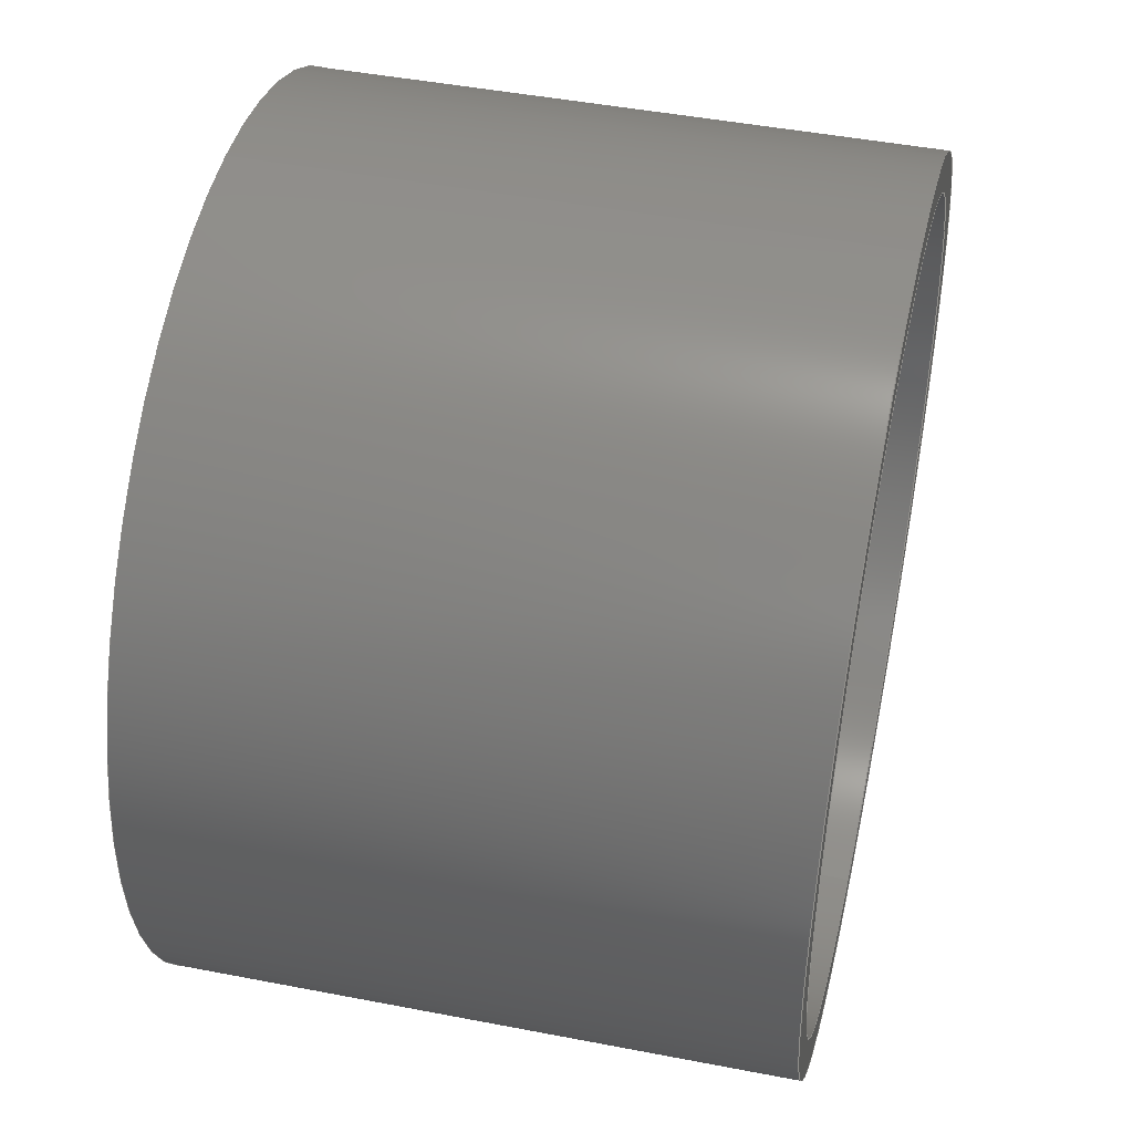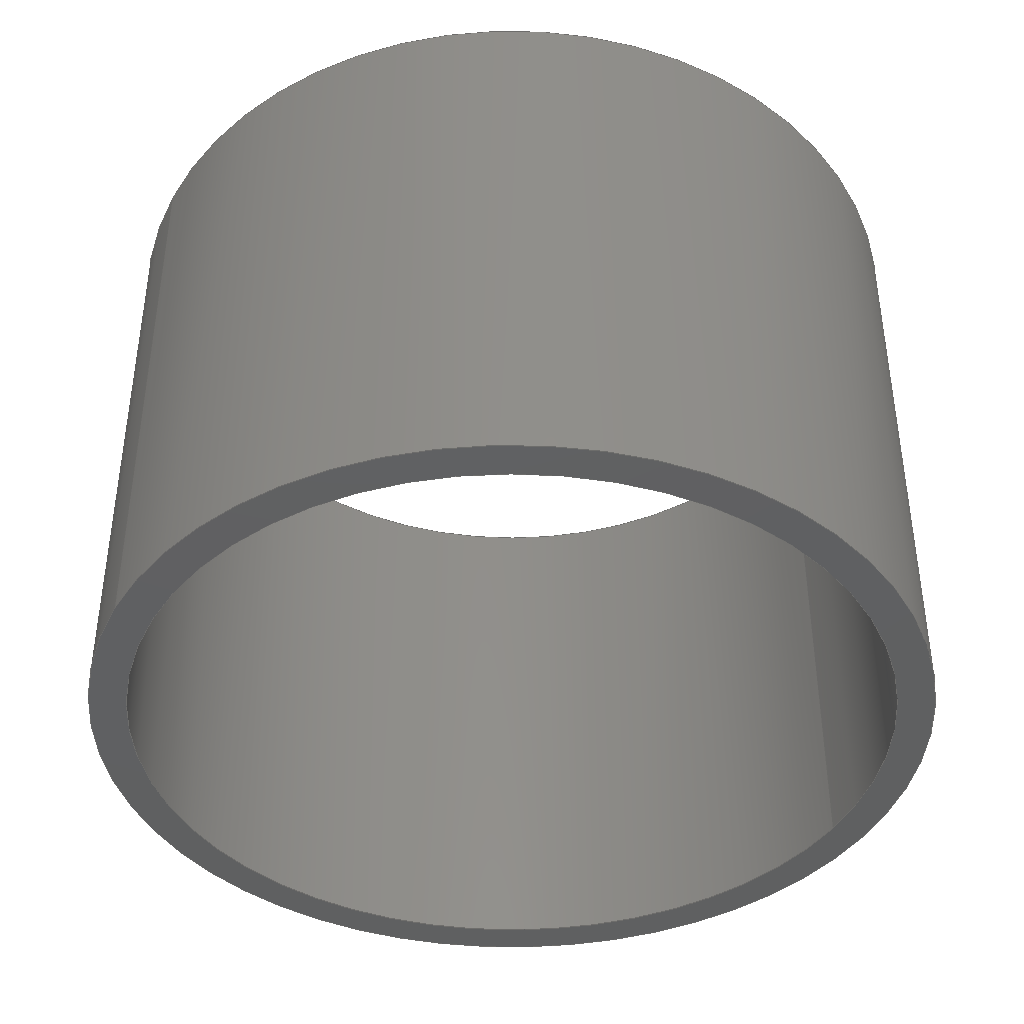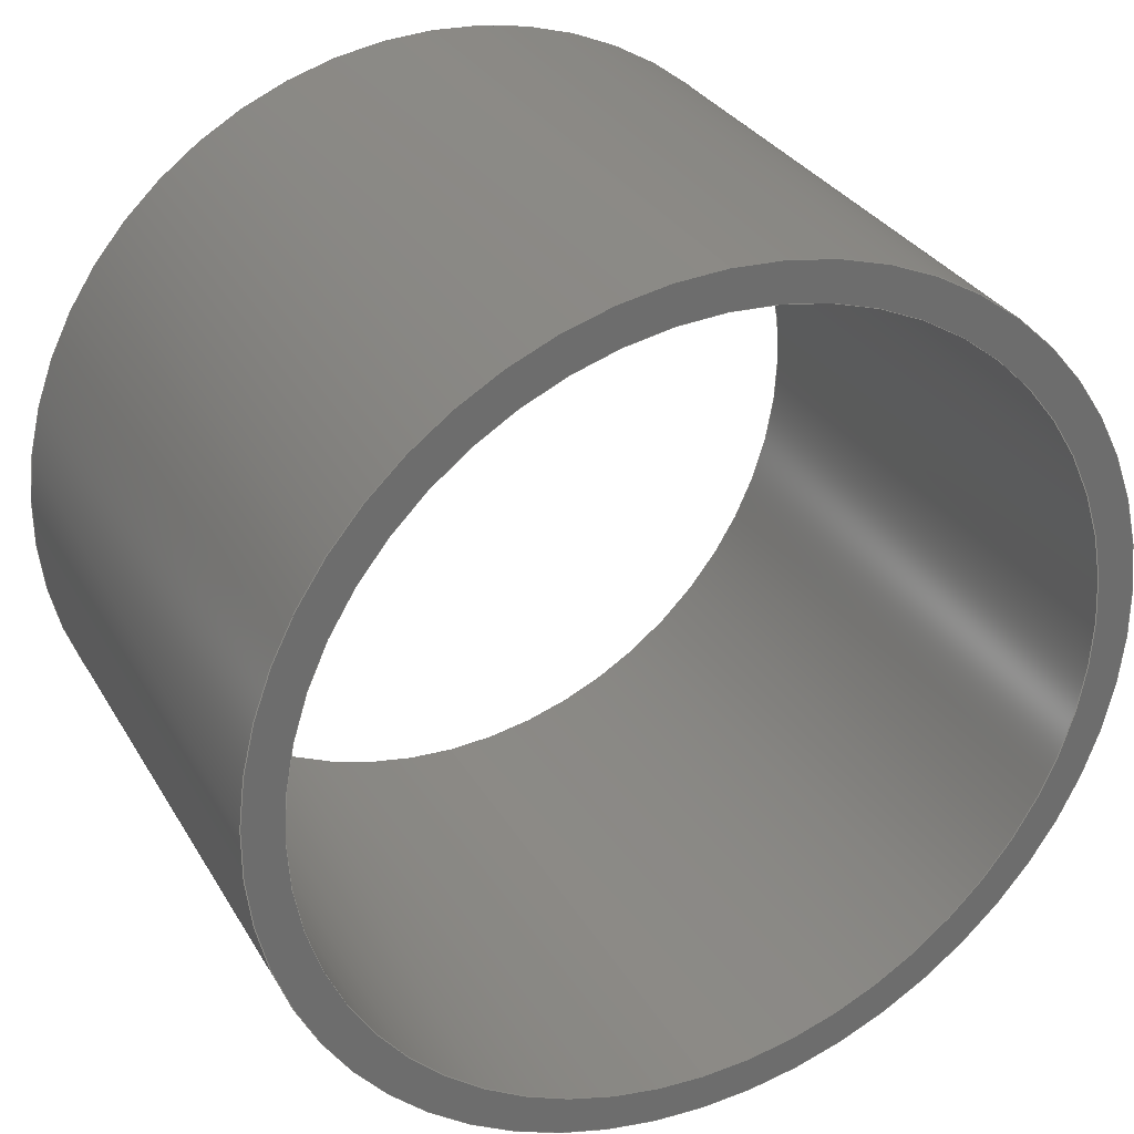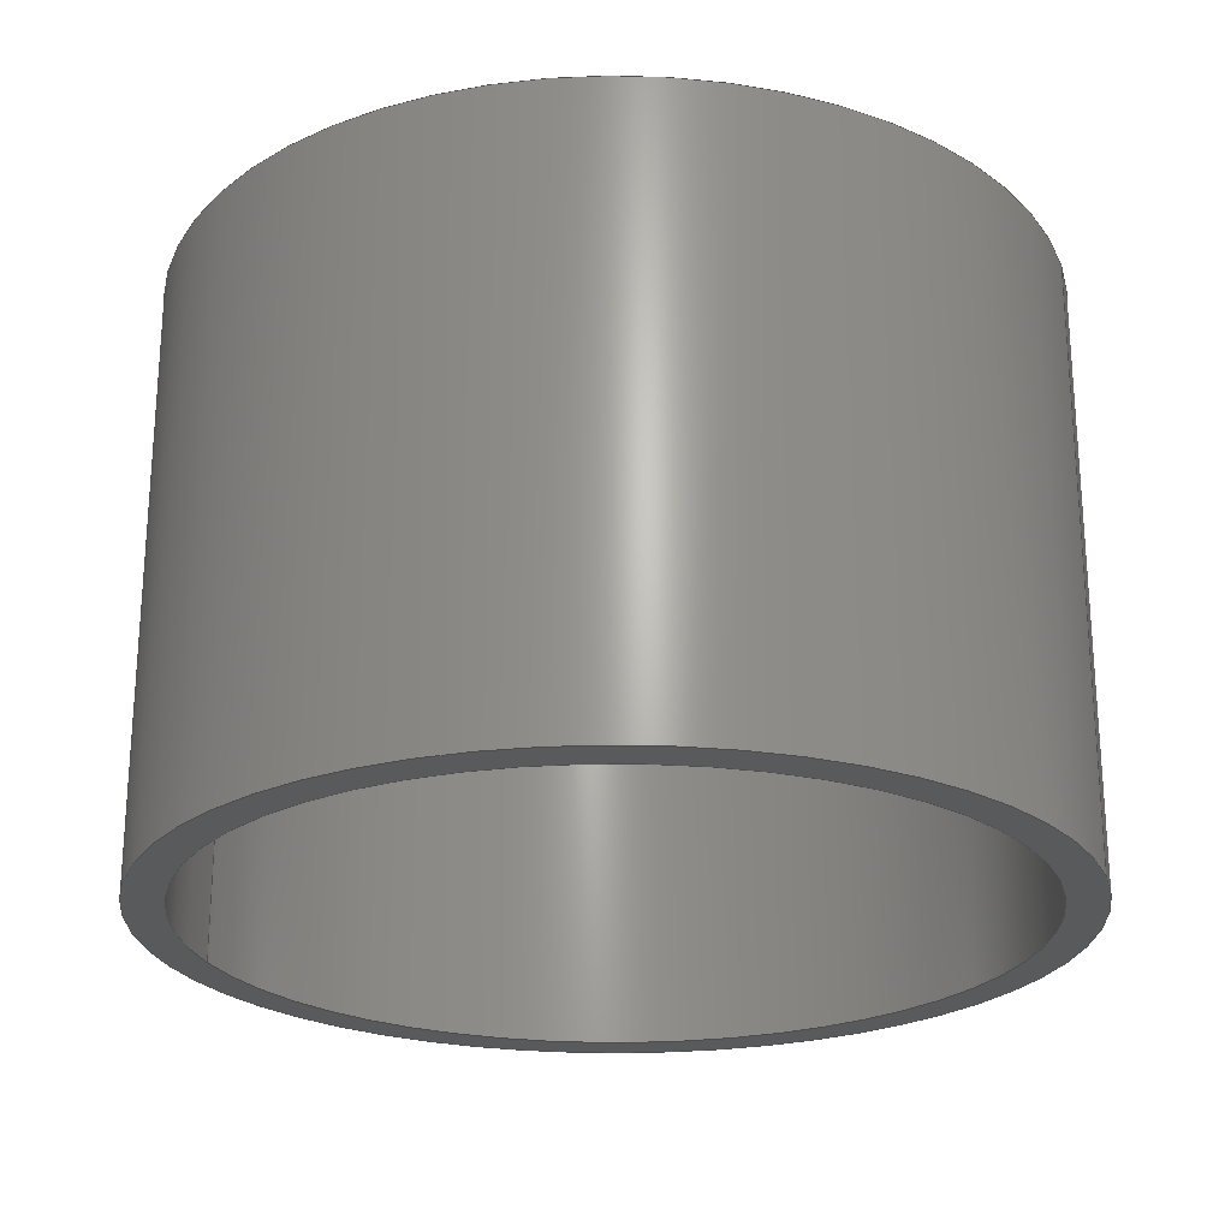
<metadata>
{"format":"step","ext":"step","renderer":"f3d","projection":"perspective","resolution":1024,"background":"white","views":[{"elev":45.4,"azim":102.6,"up":"+Z"},{"elev":-41.0,"azim":62.4,"up":"+Y"},{"elev":30.8,"azim":-25.5,"up":"+Z"},{"elev":-23.9,"azim":107.4,"up":"+Y"}]}
</metadata>
<code>
ISO-10303-21;
DATA;
#1 = ORIENTED_EDGE ( 'NONE', *, *, #56, .F. ) ;
#2 = EDGE_CURVE ( 'NONE', #89, #31, #14, .T. ) ;
#3 = SURFACE_STYLE_USAGE ( .BOTH. , #49 ) ;
#4 = DIRECTION ( 'NONE',  ( 0, 0, -1 ) ) ;
#5 = EDGE_CURVE ( 'NONE', #31, #89, #130, .T. ) ;
#6 = LINE ( 'NONE', #132, #77 ) ;
#7 = UNCERTAINTY_MEASURE_WITH_UNIT (LENGTH_MEASURE( 1e-05 ), #131, 'distance_accuracy_value', 'NONE');
#8 = AXIS2_PLACEMENT_3D ( 'NONE', #103, #197, #24 ) ;
#9 = CARTESIAN_POINT ( 'NONE',  ( 0, 0, 0 ) ) ;
#10 = ORIENTED_EDGE ( 'NONE', *, *, #94, .F. ) ;
#11 = ADVANCED_FACE ( 'NONE', ( #84 ), #178, .F. ) ;
#12 = AXIS2_PLACEMENT_3D ( 'NONE', #19, #143, #36 ) ;
#13 = APPLICATION_CONTEXT ( 'automotive_design' ) ;
#14 = CIRCLE ( 'NONE', #86, 25.87 ) ;
#15 = PLANE ( 'NONE',  #194 ) ;
#16 = DIRECTION ( 'NONE',  ( 0, 0, -1 ) ) ;
#17 = ORIENTED_EDGE ( 'NONE', *, *, #168, .F. ) ;
#18 = CARTESIAN_POINT ( 'NONE',  ( 0, 140.5, 0 ) ) ;
#19 = CARTESIAN_POINT ( 'NONE',  ( 0, 179.5, 0 ) ) ;
#20 = CARTESIAN_POINT ( 'NONE',  ( 0, 140.5, 0 ) ) ;
#21 = CIRCLE ( 'NONE', #139, 25.87 ) ;
#22 = CYLINDRICAL_SURFACE ( 'NONE', #151, 28.37 ) ;
#23 = AXIS2_PLACEMENT_3D ( 'NONE', #192, #51, #113 ) ;
#24 = DIRECTION ( 'NONE',  ( 0, -0, -1 ) ) ;
#25 = VECTOR ( 'NONE', #70, 1000 ) ;
#26 = EDGE_LOOP ( 'NONE', ( #17, #183, #169, #74 ) ) ;
#27 = LINE ( 'NONE', #107, #25 ) ;
#28 = DIRECTION ( 'NONE',  ( 0, 0, 1 ) ) ;
#29 = PRODUCT_RELATED_PRODUCT_CATEGORY ( 'part', '', ( #114 ) ) ;
#30 = ORIENTED_EDGE ( 'NONE', *, *, #40, .T. ) ;
#31 = VERTEX_POINT ( 'NONE', #96 ) ;
#32 = ORIENTED_EDGE ( 'NONE', *, *, #165, .F. ) ;
#33 = FILL_AREA_STYLE ('',( #37 ) ) ;
#34 = STYLED_ITEM ( 'NONE', ( #60 ), #117 ) ;
#35 = DIRECTION ( 'NONE',  ( 0, 0, 1 ) ) ;
#36 = DIRECTION ( 'NONE',  ( 0, 0, -1 ) ) ;
#37 = FILL_AREA_STYLE_COLOUR ( '', #147 ) ;
#38 = PRODUCT_DEFINITION_FORMATION_WITH_SPECIFIED_SOURCE ( 'ANY', '', #114, .NOT_KNOWN. ) ;
#39 = CARTESIAN_POINT ( 'NONE',  ( 0, 140.5, 0 ) ) ;
#40 = EDGE_CURVE ( 'NONE', #78, #59, #21, .T. ) ;
#41 = ORIENTED_EDGE ( 'NONE', *, *, #2, .F. ) ;
#42 = ORIENTED_EDGE ( 'NONE', *, *, #165, .T. ) ;
#43 = CARTESIAN_POINT ( 'NONE',  ( 0, 140.5, 0 ) ) ;
#44 = ORIENTED_EDGE ( 'NONE', *, *, #168, .T. ) ;
#45 = FACE_BOUND ( 'NONE', #149, .T. ) ;
#46 = EDGE_LOOP ( 'NONE', ( #122, #42 ) ) ;
#47 = VECTOR ( 'NONE', #116, 1000 ) ;
#48 =( NAMED_UNIT ( * ) PLANE_ANGLE_UNIT ( ) SI_UNIT ( $, .RADIAN. ) );
#49 = SURFACE_SIDE_STYLE ('',( #98 ) ) ;
#50 = AXIS2_PLACEMENT_3D ( 'NONE', #9, #28, #153 ) ;
#51 = DIRECTION ( 'NONE',  ( 0, -1, 0 ) ) ;
#52 = DIRECTION ( 'NONE',  ( 0, -1, 0 ) ) ;
#53 = DIRECTION ( 'NONE',  ( 0, 0, -1 ) ) ;
#54 = FACE_OUTER_BOUND ( 'NONE', #109, .T. ) ;
#55 = ORIENTED_EDGE ( 'NONE', *, *, #193, .T. ) ;
#56 = EDGE_CURVE ( 'NONE', #78, #31, #146, .T. ) ;
#57 = AXIS2_PLACEMENT_3D ( 'NONE', #64, #100, #53 ) ;
#58 = ORIENTED_EDGE ( 'NONE', *, *, #91, .F. ) ;
#59 = VERTEX_POINT ( 'NONE', #134 ) ;
#60 = PRESENTATION_STYLE_ASSIGNMENT (( #3 ) ) ;
#61 = DIRECTION ( 'NONE',  ( 0, -0, -1 ) ) ;
#62 = DIRECTION ( 'NONE',  ( 0, 0, 1 ) ) ;
#63 = EDGE_CURVE ( 'NONE', #171, #71, #99, .T. ) ;
#64 = CARTESIAN_POINT ( 'NONE',  ( 0, 179.5, 0 ) ) ;
#65 = VECTOR ( 'NONE', #180, 1000 ) ;
#66 = DIRECTION ( 'NONE',  ( -0, 1, 0 ) ) ;
#67 = EDGE_CURVE ( 'NONE', #71, #171, #163, .T. ) ;
#68 = DIRECTION ( 'NONE',  ( 0, -1, 0 ) ) ;
#69 = CARTESIAN_POINT ( 'NONE',  ( 0, 140.5, 28.37 ) ) ;
#70 = DIRECTION ( 'NONE',  ( -0, 1, 0 ) ) ;
#71 = VERTEX_POINT ( 'NONE', #97 ) ;
#72 = FACE_BOUND ( 'NONE', #157, .T. ) ;
#73 = CIRCLE ( 'NONE', #191, 25.87 ) ;
#74 = ORIENTED_EDGE ( 'NONE', *, *, #63, .T. ) ;
#75 =( NAMED_UNIT ( * ) SI_UNIT ( $, .STERADIAN. ) SOLID_ANGLE_UNIT ( ) );
#76 = ADVANCED_FACE ( 'NONE', ( #161 ), #144, .T. ) ;
#77 = VECTOR ( 'NONE', #66, 1000 ) ;
#78 = VERTEX_POINT ( 'NONE', #164 ) ;
#79 = CARTESIAN_POINT ( 'NONE',  ( 0, 179.5, 0 ) ) ;
#80 = EDGE_LOOP ( 'NONE', ( #172, #142, #87, #41 ) ) ;
#81 = PRESENTATION_LAYER_ASSIGNMENT (  '', '', ( #34 ) ) ;
#82 = AXIS2_PLACEMENT_3D ( 'NONE', #43, #167, #121 ) ;
#83 = DIRECTION ( 'NONE',  ( -0, 1, 0 ) ) ;
#84 = FACE_OUTER_BOUND ( 'NONE', #80, .T. ) ;
#85 = CARTESIAN_POINT ( 'NONE',  ( 0, 140.5, 0 ) ) ;
#86 = AXIS2_PLACEMENT_3D ( 'NONE', #127, #189, #16 ) ;
#87 = ORIENTED_EDGE ( 'NONE', *, *, #56, .T. ) ;
#88 = CARTESIAN_POINT ( 'NONE',  ( 0, 140.5, 0 ) ) ;
#89 = VERTEX_POINT ( 'NONE', #162 ) ;
#90 =( NAMED_UNIT ( * ) PLANE_ANGLE_UNIT ( ) SI_UNIT ( $, .RADIAN. ) );
#91 = EDGE_CURVE ( 'NONE', #59, #78, #73, .T. ) ;
#92 = ORIENTED_EDGE ( 'NONE', *, *, #67, .F. ) ;
#93 = APPLICATION_PROTOCOL_DEFINITION ( 'draft international standard', 'automotive_design', 1998, #13 ) ;
#94 = EDGE_CURVE ( 'NONE', #152, #171, #6, .T. ) ;
#95 = FACE_OUTER_BOUND ( 'NONE', #26, .T. ) ;
#96 = CARTESIAN_POINT ( 'NONE',  ( 0, 179.5, 25.87 ) ) ;
#97 = CARTESIAN_POINT ( 'NONE',  ( 3.475e-15, 179.5, -28.37 ) ) ;
#98 = SURFACE_STYLE_FILL_AREA ( #33 ) ;
#99 = CIRCLE ( 'NONE', #12, 28.37 ) ;
#100 = DIRECTION ( 'NONE',  ( 0, -1, 0 ) ) ;
#101 = APPLICATION_PROTOCOL_DEFINITION ( 'draft international standard', 'automotive_design', 1998, #135 ) ;
#102 = CLOSED_SHELL ( 'NONE', ( #199, #76, #177, #170, #124, #11 ) ) ;
#103 = CARTESIAN_POINT ( 'NONE',  ( 0, 140.5, 0 ) ) ;
#104 = VERTEX_POINT ( 'NONE', #176 ) ;
#105 =( LENGTH_UNIT ( ) NAMED_UNIT ( * ) SI_UNIT ( .MILLI., .METRE. ) );
#106 = ORIENTED_EDGE ( 'NONE', *, *, #5, .T. ) ;
#107 = CARTESIAN_POINT ( 'NONE',  ( 3.475e-15, 140.5, -28.37 ) ) ;
#108 = SHAPE_DEFINITION_REPRESENTATION ( #133, #156 ) ;
#109 = EDGE_LOOP ( 'NONE', ( #30, #55, #141, #1 ) ) ;
#110 = ORIENTED_EDGE ( 'NONE', *, *, #63, .F. ) ;
#111 = DIRECTION ( 'NONE',  ( 0, -1, 0 ) ) ;
#112 = AXIS2_PLACEMENT_3D ( 'NONE', #128, #111, #145 ) ;
#113 = DIRECTION ( 'NONE',  ( 0, 0, -1 ) ) ;
#114 = PRODUCT ( 'chute-coupler-2', 'chute-coupler-2', '', ( #184 ) ) ;
#115 = DIRECTION ( 'NONE',  ( 0, 0, -1 ) ) ;
#116 = DIRECTION ( 'NONE',  ( -0, 1, 0 ) ) ;
#117 = MANIFOLD_SOLID_BREP ( 'ChuteCoupler', #102 ) ;
#118 = PRODUCT_DEFINITION_CONTEXT ( 'detailed design', #13, 'design' ) ;
#119 = DIRECTION ( 'NONE',  ( -0, 1, 0 ) ) ;
#120 = LINE ( 'NONE', #166, #65 ) ;
#121 = DIRECTION ( 'NONE',  ( 0, 0, -1 ) ) ;
#122 = ORIENTED_EDGE ( 'NONE', *, *, #129, .T. ) ;
#123 = EDGE_LOOP ( 'NONE', ( #110, #92 ) ) ;
#124 = ADVANCED_FACE ( 'NONE', ( #95 ), #22, .T. ) ;
#125 = DIRECTION ( 'NONE',  ( 0, -1, 0 ) ) ;
#126 = AXIS2_PLACEMENT_3D ( 'NONE', #85, #148, #159 ) ;
#127 = CARTESIAN_POINT ( 'NONE',  ( 0, 179.5, 0 ) ) ;
#128 = CARTESIAN_POINT ( 'NONE',  ( 0, 140.5, 0 ) ) ;
#129 = EDGE_CURVE ( 'NONE', #152, #104, #198, .T. ) ;
#130 = CIRCLE ( 'NONE', #23, 25.87 ) ;
#131 =( LENGTH_UNIT ( ) NAMED_UNIT ( * ) SI_UNIT ( .MILLI., .METRE. ) );
#132 = CARTESIAN_POINT ( 'NONE',  ( 0, 140.5, 28.37 ) ) ;
#133 = PRODUCT_DEFINITION_SHAPE ( 'NONE', 'NONE',  #136 ) ;
#134 = CARTESIAN_POINT ( 'NONE',  ( 3.169e-15, 140.5, -25.87 ) ) ;
#135 = APPLICATION_CONTEXT ( 'automotive_design' ) ;
#136 = PRODUCT_DEFINITION ( 'UNKNOWN', '', #38, #118 ) ;
#137 = PLANE ( 'NONE',  #8 ) ;
#138 = EDGE_LOOP ( 'NONE', ( #32, #44, #186, #10 ) ) ;
#139 = AXIS2_PLACEMENT_3D ( 'NONE', #39, #68, #4 ) ;
#140 = ORIENTED_EDGE ( 'NONE', *, *, #40, .F. ) ;
#141 = ORIENTED_EDGE ( 'NONE', *, *, #5, .F. ) ;
#142 = ORIENTED_EDGE ( 'NONE', *, *, #91, .T. ) ;
#143 = DIRECTION ( 'NONE',  ( 0, -1, 0 ) ) ;
#144 = CYLINDRICAL_SURFACE ( 'NONE', #126, 28.37 ) ;
#145 = DIRECTION ( 'NONE',  ( 0, 0, -1 ) ) ;
#146 = LINE ( 'NONE', #160, #47 ) ;
#147 = COLOUR_RGB ( '',0.7922, 0.8196, 0.9333 ) ;
#148 = DIRECTION ( 'NONE',  ( -0, 1, 0 ) ) ;
#149 = EDGE_LOOP ( 'NONE', ( #106, #182 ) ) ;
#150 = FACE_OUTER_BOUND ( 'NONE', #46, .T. ) ;
#151 = AXIS2_PLACEMENT_3D ( 'NONE', #18, #83, #62 ) ;
#152 = VERTEX_POINT ( 'NONE', #69 ) ;
#153 = DIRECTION ( 'NONE',  ( 1, 0, 0 ) ) ;
#154 = UNCERTAINTY_MEASURE_WITH_UNIT (LENGTH_MEASURE( 1e-05 ), #105, 'distance_accuracy_value', 'NONE');
#155 = FACE_OUTER_BOUND ( 'NONE', #123, .T. ) ;
#156 = ADVANCED_BREP_SHAPE_REPRESENTATION ( 'chute-coupler-2', ( #117, #50 ), #195 ) ;
#157 = EDGE_LOOP ( 'NONE', ( #140, #58 ) ) ;
#158 =( GEOMETRIC_REPRESENTATION_CONTEXT ( 3 ) GLOBAL_UNCERTAINTY_ASSIGNED_CONTEXT ( ( #7 ) ) GLOBAL_UNIT_ASSIGNED_CONTEXT ( ( #131, #48, #190 ) ) REPRESENTATION_CONTEXT ( 'NONE', 'WORKASPACE' ) );
#159 = DIRECTION ( 'NONE',  ( 0, 0, 1 ) ) ;
#160 = CARTESIAN_POINT ( 'NONE',  ( 0, 140.5, 25.87 ) ) ;
#161 = FACE_OUTER_BOUND ( 'NONE', #138, .T. ) ;
#162 = CARTESIAN_POINT ( 'NONE',  ( 3.169e-15, 179.5, -25.87 ) ) ;
#163 = CIRCLE ( 'NONE', #57, 28.37 ) ;
#164 = CARTESIAN_POINT ( 'NONE',  ( 0, 140.5, 25.87 ) ) ;
#165 = EDGE_CURVE ( 'NONE', #104, #152, #179, .T. ) ;
#166 = CARTESIAN_POINT ( 'NONE',  ( 3.169e-15, 140.5, -25.87 ) ) ;
#167 = DIRECTION ( 'NONE',  ( 0, -1, 0 ) ) ;
#168 = EDGE_CURVE ( 'NONE', #104, #71, #27, .T. ) ;
#169 = ORIENTED_EDGE ( 'NONE', *, *, #94, .T. ) ;
#170 = ADVANCED_FACE ( 'NONE', ( #155, #45 ), #15, .F. ) ;
#171 = VERTEX_POINT ( 'NONE', #185 ) ;
#172 = ORIENTED_EDGE ( 'NONE', *, *, #193, .F. ) ;
#173 = MECHANICAL_DESIGN_GEOMETRIC_PRESENTATION_REPRESENTATION (  '', ( #34 ), #158 ) ;
#174 = CARTESIAN_POINT ( 'NONE',  ( 0, 140.5, 0 ) ) ;
#175 = DIRECTION ( 'NONE',  ( -0, 1, 0 ) ) ;
#176 = CARTESIAN_POINT ( 'NONE',  ( 3.475e-15, 140.5, -28.37 ) ) ;
#177 = ADVANCED_FACE ( 'NONE', ( #150, #72 ), #137, .T. ) ;
#178 = CYLINDRICAL_SURFACE ( 'NONE', #187, 25.87 ) ;
#179 = CIRCLE ( 'NONE', #82, 28.37 ) ;
#180 = DIRECTION ( 'NONE',  ( -0, 1, 0 ) ) ;
#181 = CYLINDRICAL_SURFACE ( 'NONE', #188, 25.87 ) ;
#182 = ORIENTED_EDGE ( 'NONE', *, *, #2, .T. ) ;
#183 = ORIENTED_EDGE ( 'NONE', *, *, #129, .F. ) ;
#184 = PRODUCT_CONTEXT ( 'NONE', #135, 'mechanical' ) ;
#185 = CARTESIAN_POINT ( 'NONE',  ( 0, 179.5, 28.37 ) ) ;
#186 = ORIENTED_EDGE ( 'NONE', *, *, #67, .T. ) ;
#187 = AXIS2_PLACEMENT_3D ( 'NONE', #174, #175, #35 ) ;
#188 = AXIS2_PLACEMENT_3D ( 'NONE', #88, #119, #196 ) ;
#189 = DIRECTION ( 'NONE',  ( 0, -1, 0 ) ) ;
#190 =( NAMED_UNIT ( * ) SI_UNIT ( $, .STERADIAN. ) SOLID_ANGLE_UNIT ( ) );
#191 = AXIS2_PLACEMENT_3D ( 'NONE', #20, #52, #115 ) ;
#192 = CARTESIAN_POINT ( 'NONE',  ( 0, 179.5, 0 ) ) ;
#193 = EDGE_CURVE ( 'NONE', #59, #89, #120, .T. ) ;
#194 = AXIS2_PLACEMENT_3D ( 'NONE', #79, #125, #61 ) ;
#195 =( GEOMETRIC_REPRESENTATION_CONTEXT ( 3 ) GLOBAL_UNCERTAINTY_ASSIGNED_CONTEXT ( ( #154 ) ) GLOBAL_UNIT_ASSIGNED_CONTEXT ( ( #105, #90, #75 ) ) REPRESENTATION_CONTEXT ( 'NONE', 'WORKASPACE' ) );
#196 = DIRECTION ( 'NONE',  ( 0, 0, 1 ) ) ;
#197 = DIRECTION ( 'NONE',  ( 0, -1, 0 ) ) ;
#198 = CIRCLE ( 'NONE', #112, 28.37 ) ;
#199 = ADVANCED_FACE ( 'NONE', ( #54 ), #181, .F. ) ;
ENDSEC;
END-ISO-10303-21;

</code>
